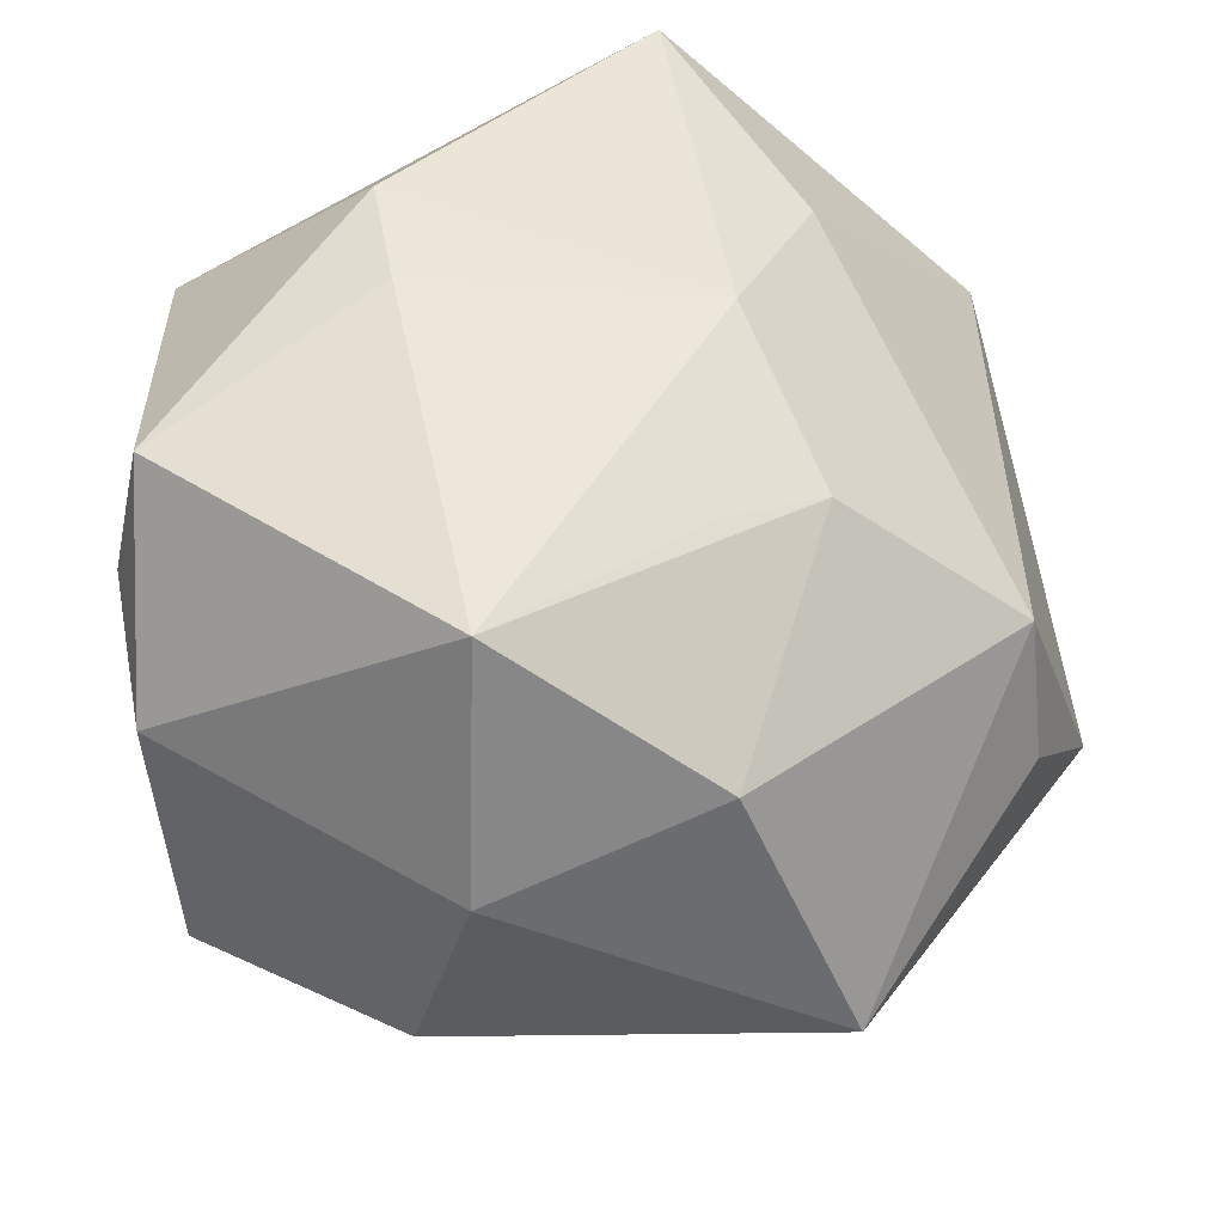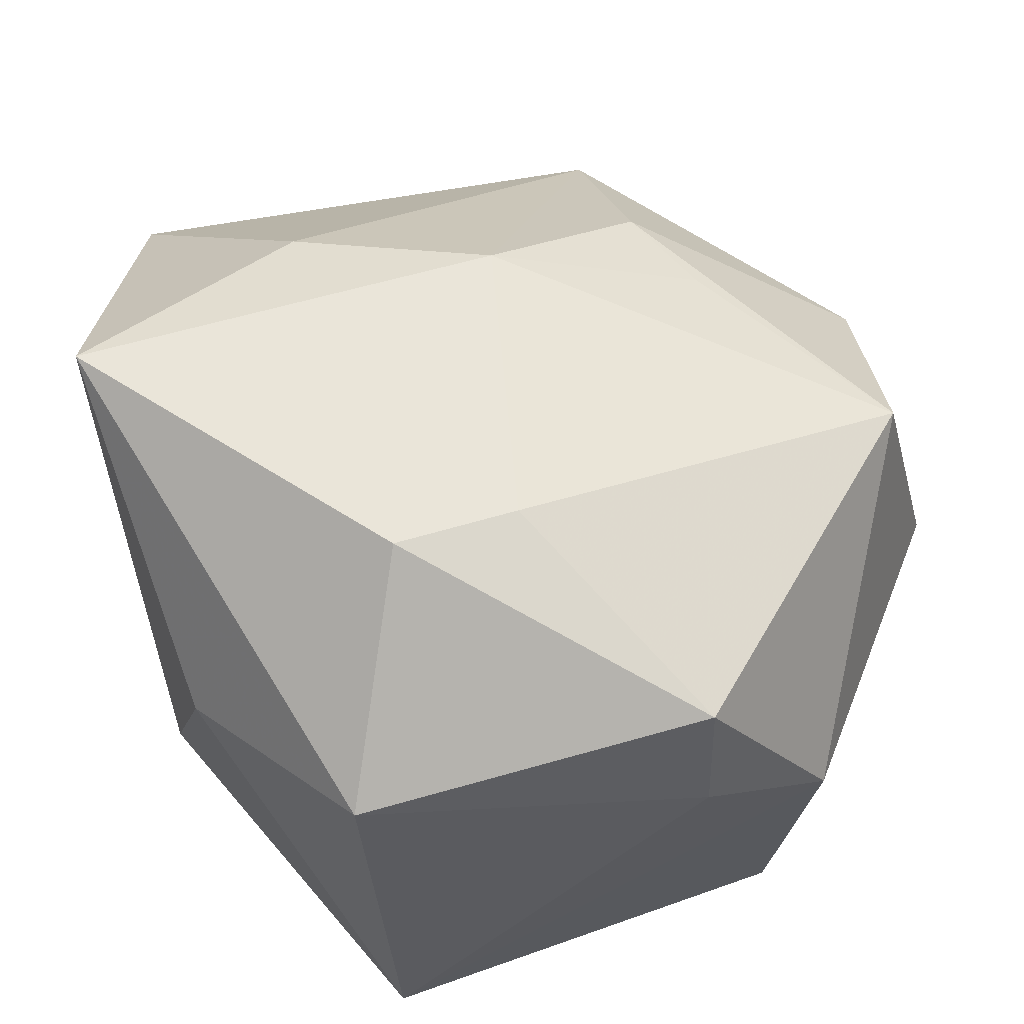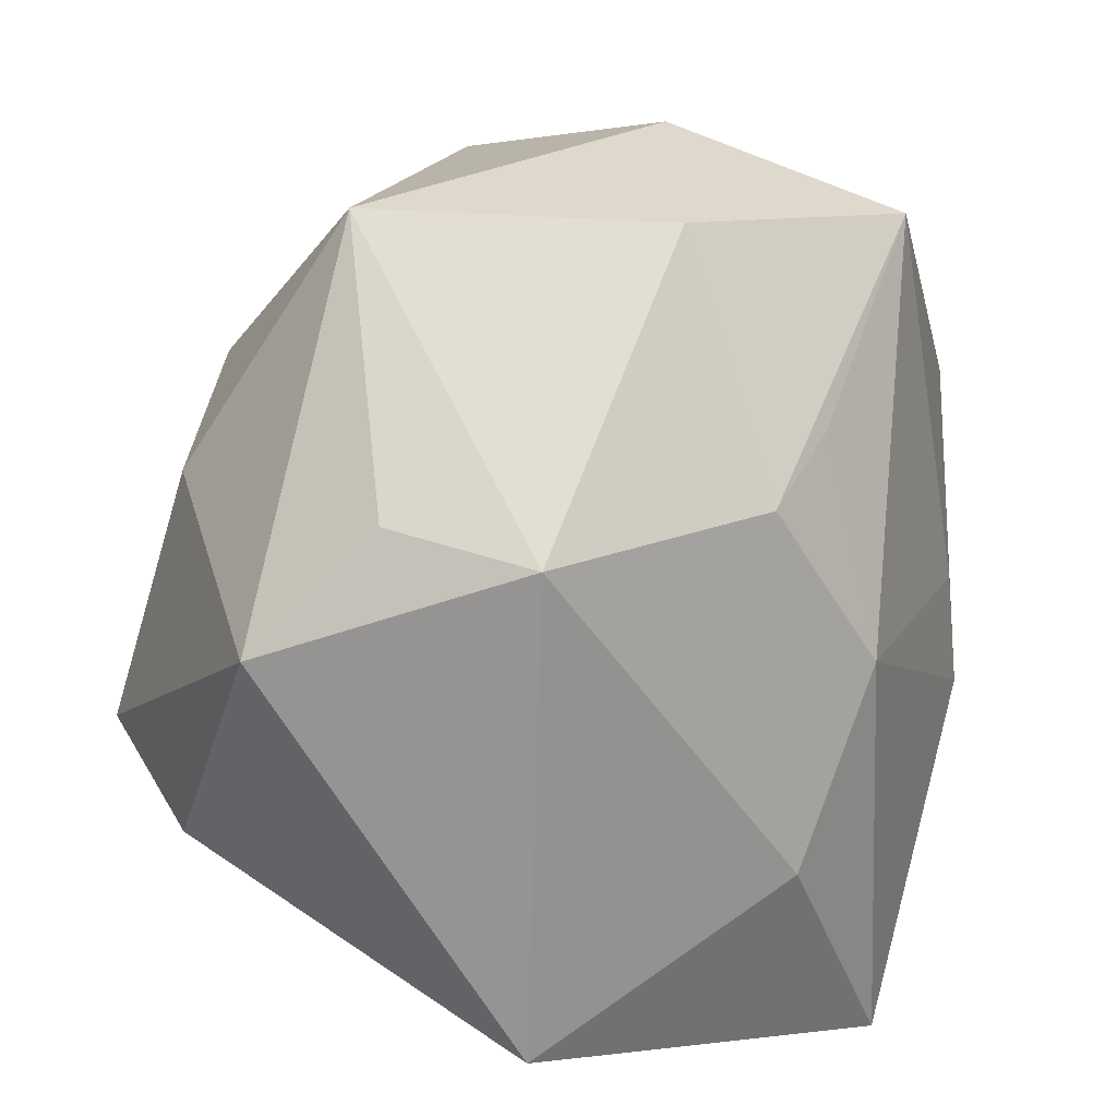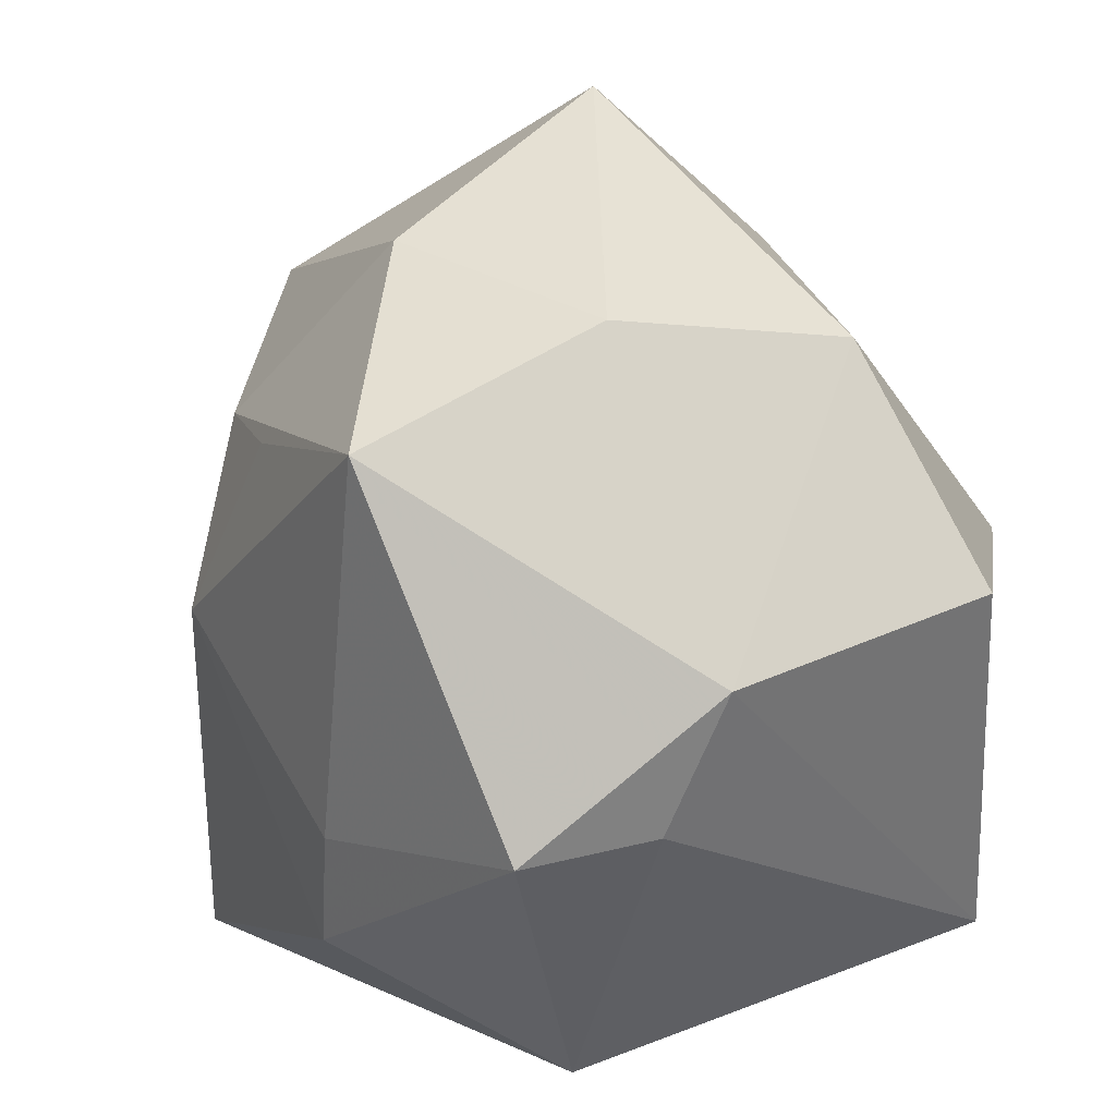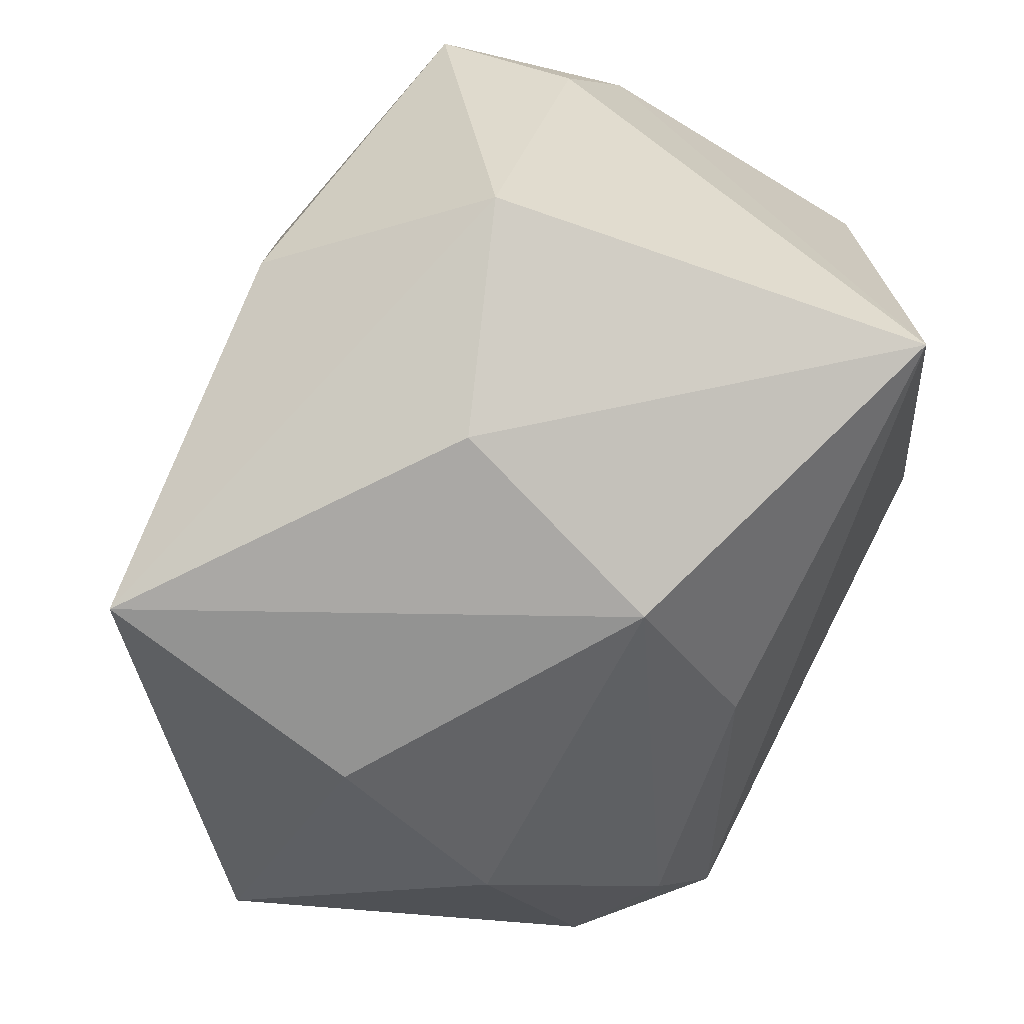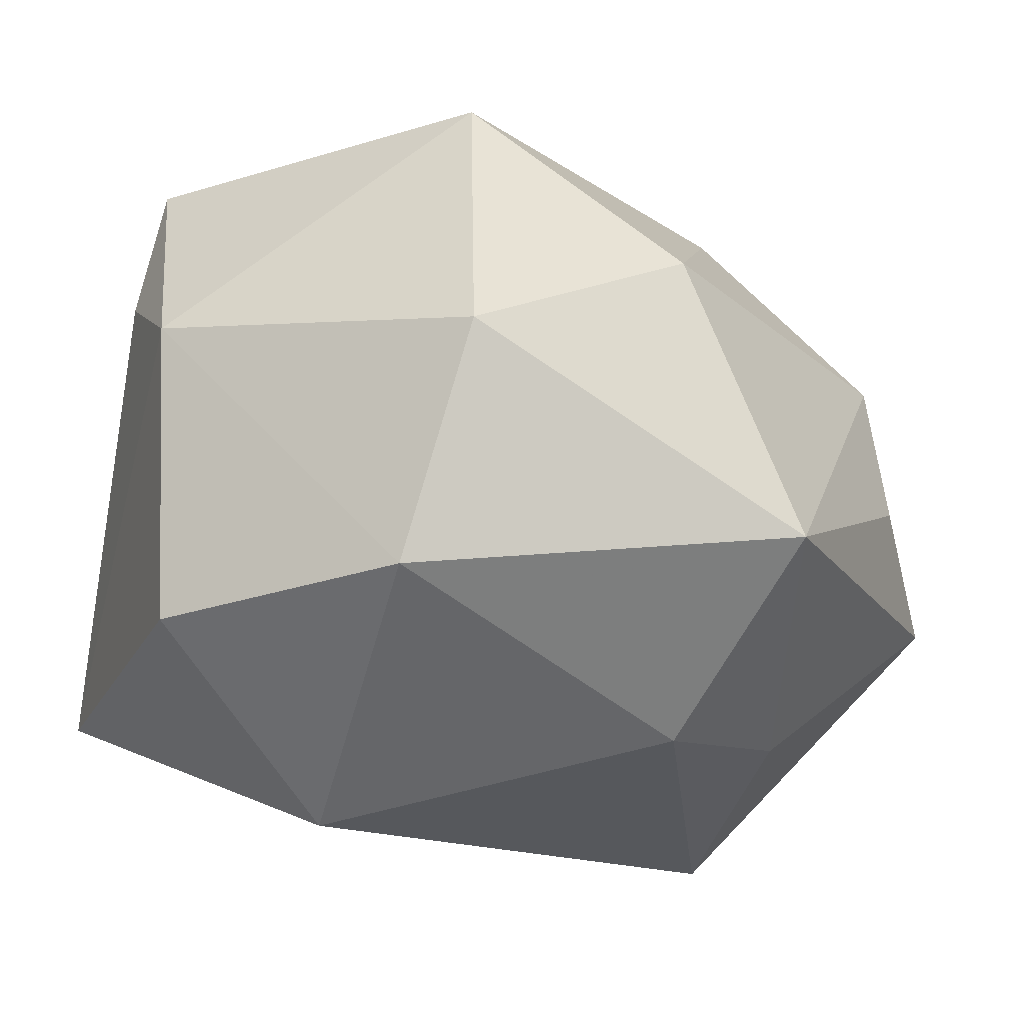
<metadata>
{"format":"obj","ext":"obj","renderer":"f3d","projection":"perspective","resolution":1024,"background":"white","views":[{"elev":41.2,"azim":172.8,"up":"+Z"},{"elev":61.9,"azim":73.4,"up":"+Z"},{"elev":28.4,"azim":-70.1,"up":"+Y"},{"elev":40.0,"azim":59.1,"up":"+Y"},{"elev":-66.6,"azim":62.9,"up":"+Y"},{"elev":-18.2,"azim":162.5,"up":"+Z"}]}
</metadata>
<code>
v -0.01493 0.003481 0.03866
v -0.03033 -0.03637 -0.0118
v -0.02626 -0.01714 0.03417
v 0.04552 0.02499 0.008844
v -0.04781 -0.03206 0.01178
v -0.02085 -0.04437 0.01009
v 0.0436 0.02132 -0.02399
v -0.008944 0.04696 0.0148
v -0.04347 0.0257 -0.004789
v 0.04337 0.01089 0.03154
v -0.03127 -0.01075 -0.04289
v -0.01419 0.02747 -0.03501
v 0.01931 -0.04156 0.01545
v 0.04647 0.01025 0.01677
v 0.02153 0.04039 -0.02107
v -0.01396 -0.04437 0.04057
v 0.03973 -0.028 0.02276
v 0.01428 0.04187 0.03242
v -0.05242 0.01322 -0.0161
v 0.0158 0.04837 0.004719
v -0.02913 0.02019 -0.03361
v -0.04208 0.02303 0.01151
v 0.01773 -0.003114 0.03946
v 0.01848 -0.01709 0.04089
v -0.009813 0.02678 0.03092
v -0.02836 -0.02356 -0.03364
v -0.04192 -0.01643 -0.02967
v 0.01065 -0.04437 -0.00956
v -0.02122 0.02253 0.02884
v 0.04573 -0.02619 -0.02609
v -0.02162 0.04906 -0.01663
v -0.0003869 -0.03005 -0.02799
v 0.02168 0.006442 -0.04289
f 13 16 28
f 13 17 16
f 14 17 30
f 30 11 33
f 30 13 28
f 17 13 30
f 10 17 14
f 19 11 27
f 21 11 19
f 31 21 19
f 31 22 8
f 8 20 31
f 18 20 8
f 28 16 6
f 6 2 28
f 12 21 31
f 33 11 12
f 12 11 21
f 26 2 27
f 27 11 26
f 28 2 26
f 31 20 15
f 15 12 31
f 33 12 15
f 16 1 3
f 3 1 22
f 27 2 5
f 5 19 27
f 5 6 16
f 2 6 5
f 16 3 5
f 22 19 5
f 5 3 22
f 9 22 31
f 31 19 9
f 9 19 22
f 22 1 29
f 18 8 29
f 29 8 22
f 24 1 16
f 16 17 24
f 17 10 24
f 11 30 32
f 32 26 11
f 32 30 28
f 28 26 32
f 7 30 33
f 33 15 7
f 18 10 4
f 4 20 18
f 4 10 14
f 4 15 20
f 4 7 15
f 14 30 4
f 30 7 4
f 25 1 18
f 18 29 25
f 25 29 1
f 18 1 23
f 1 24 23
f 23 10 18
f 23 24 10

</code>
